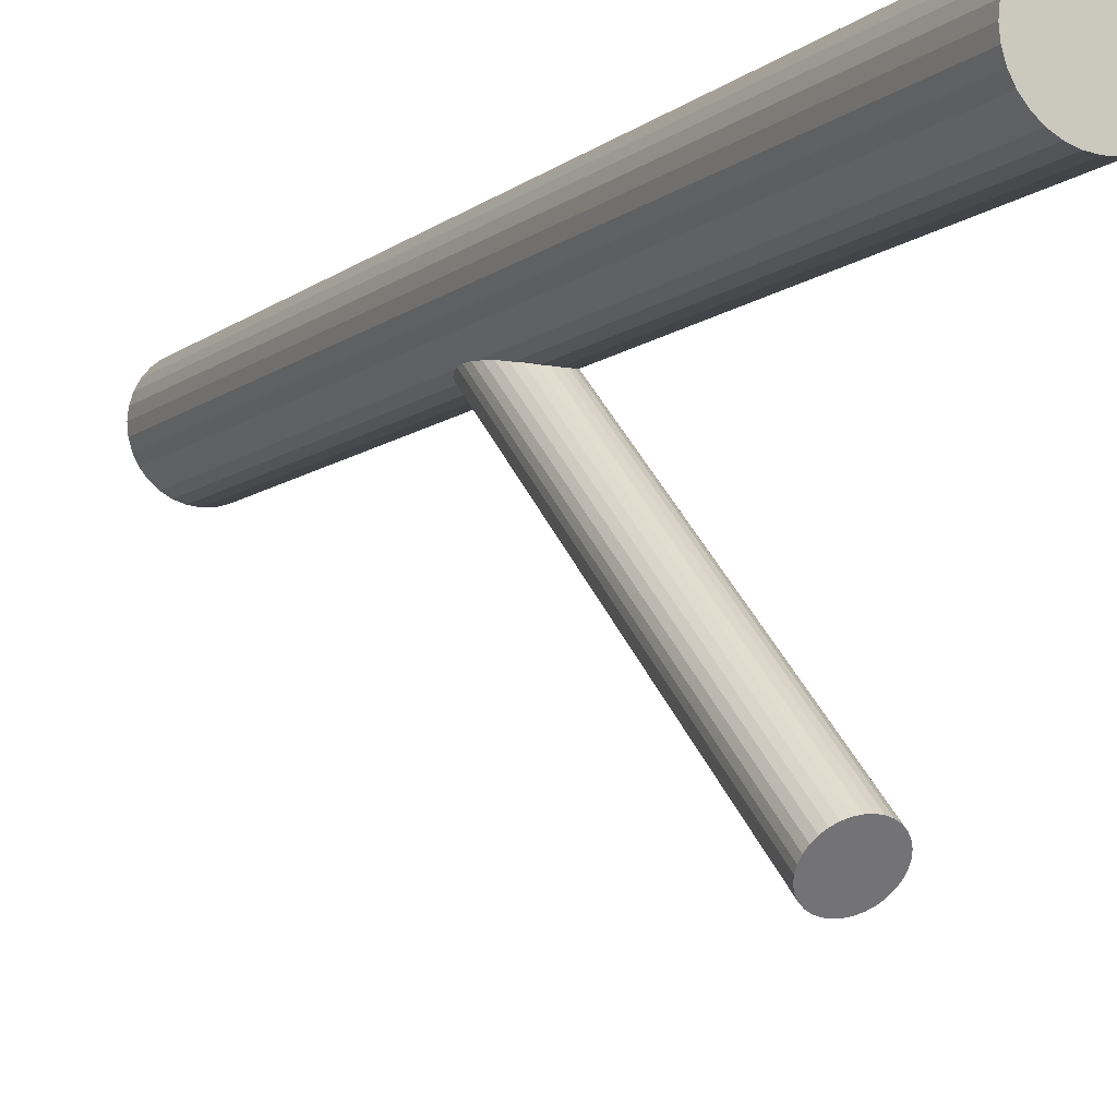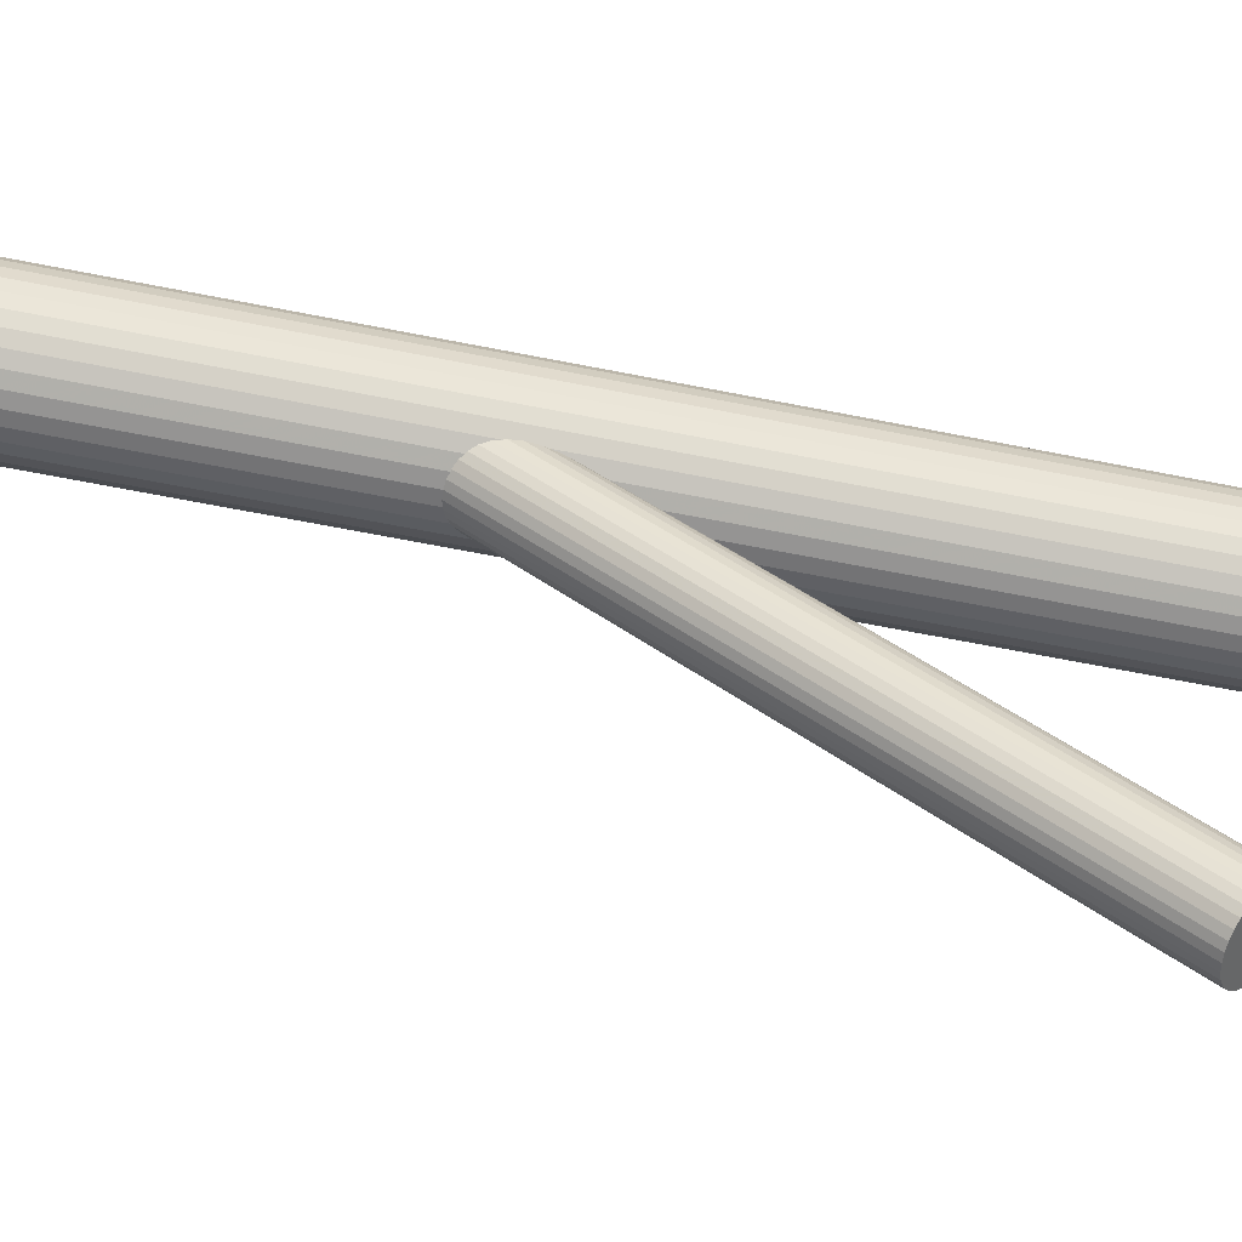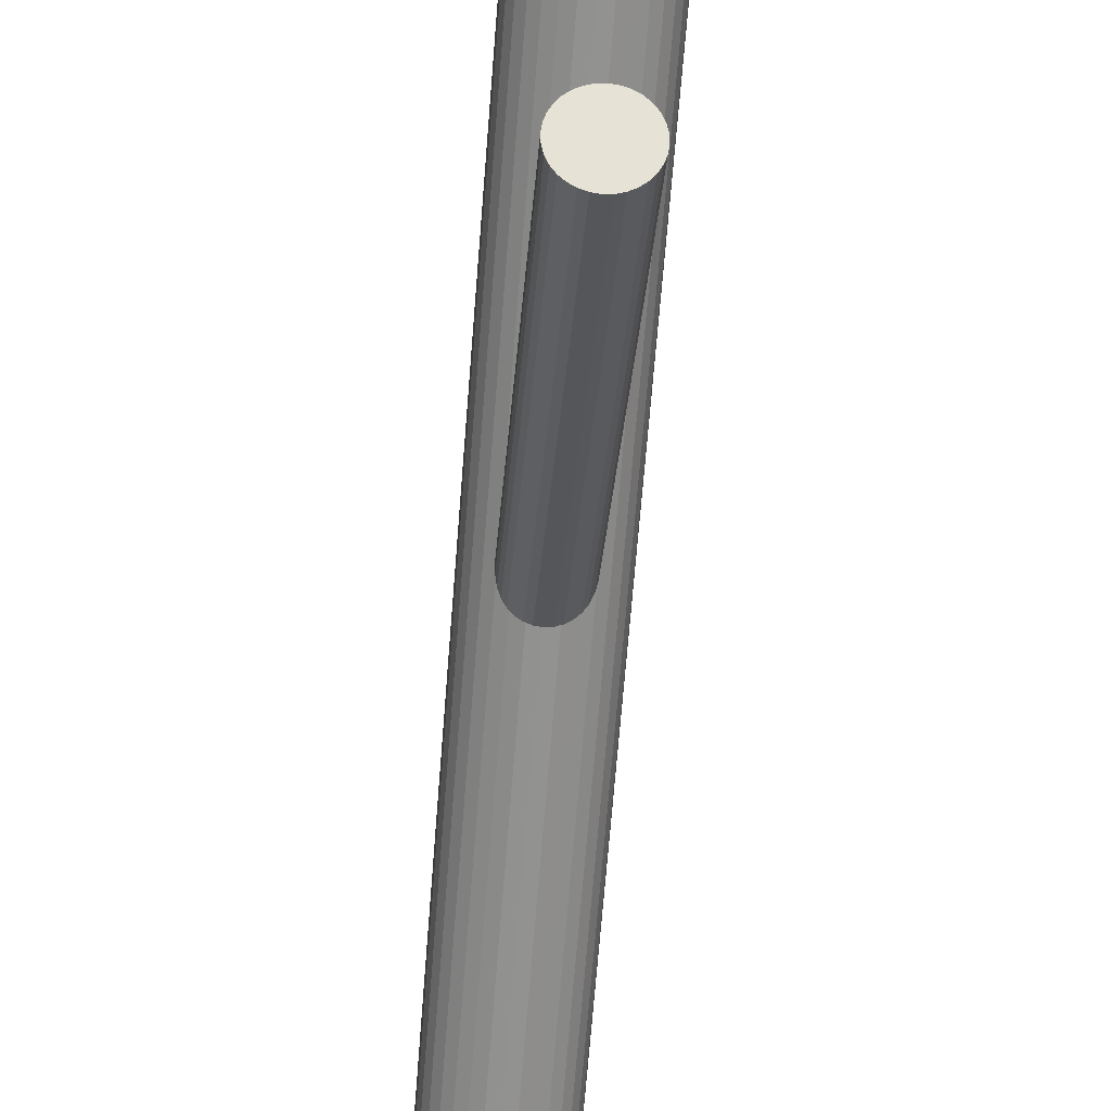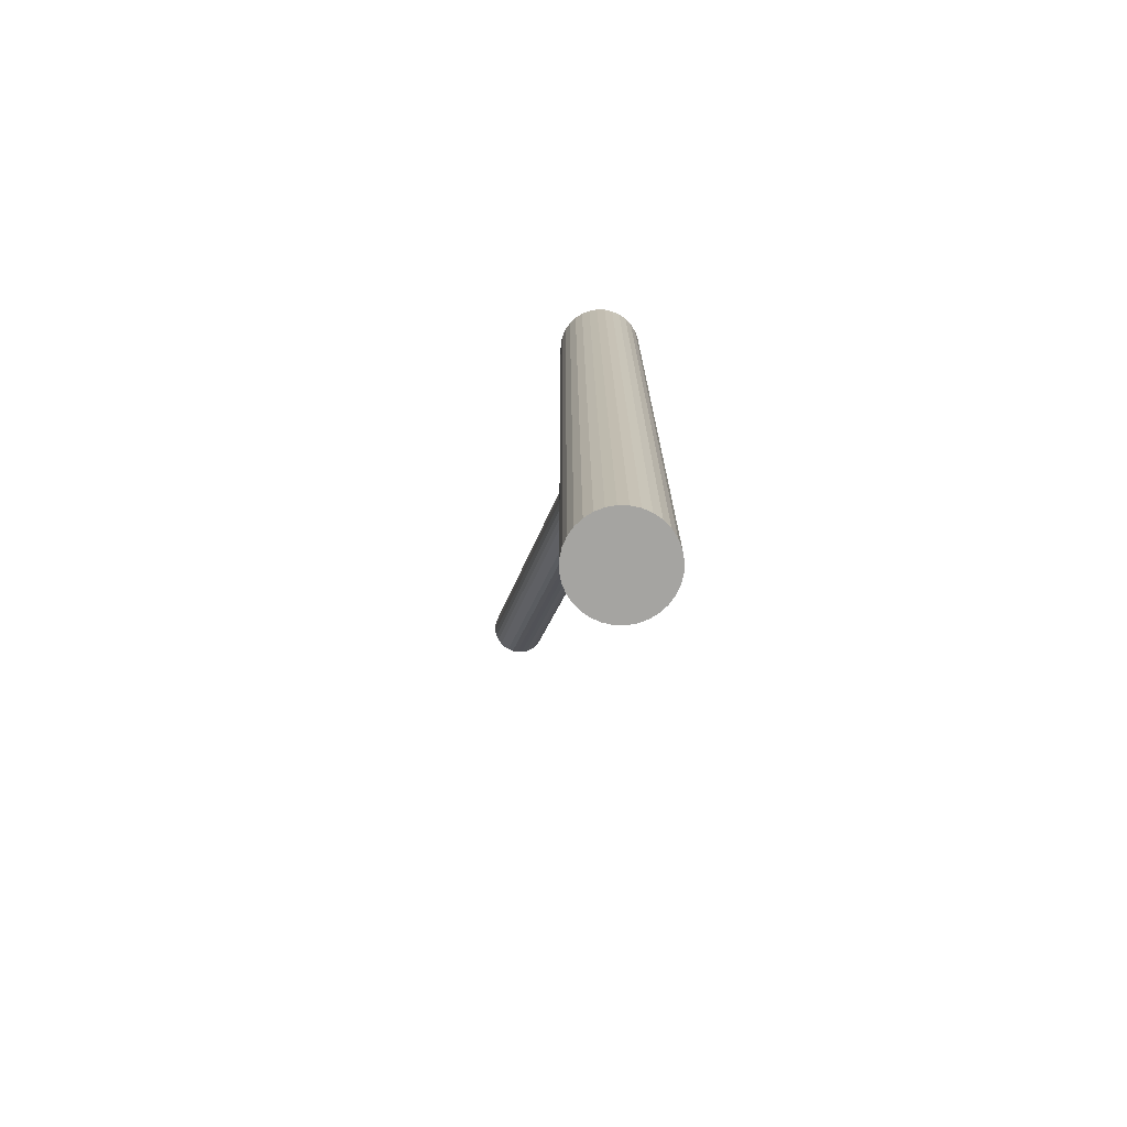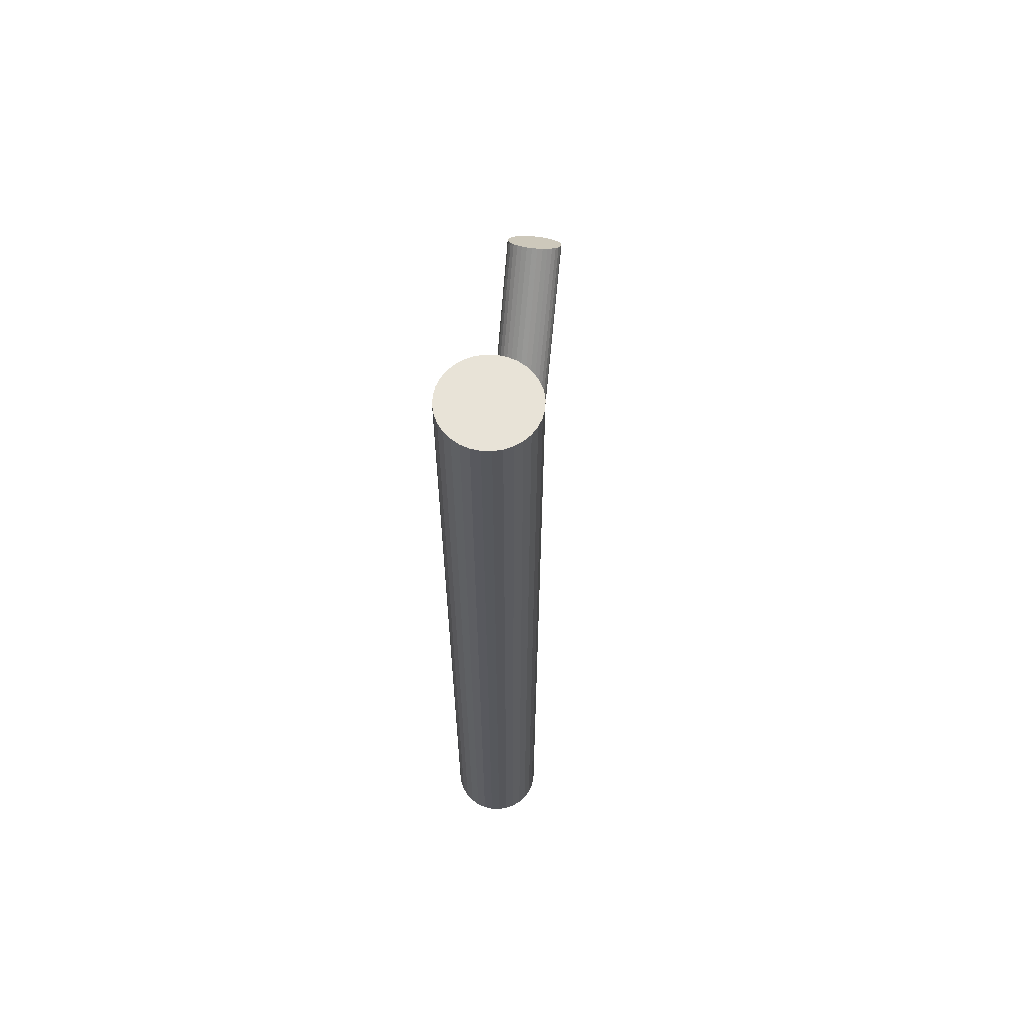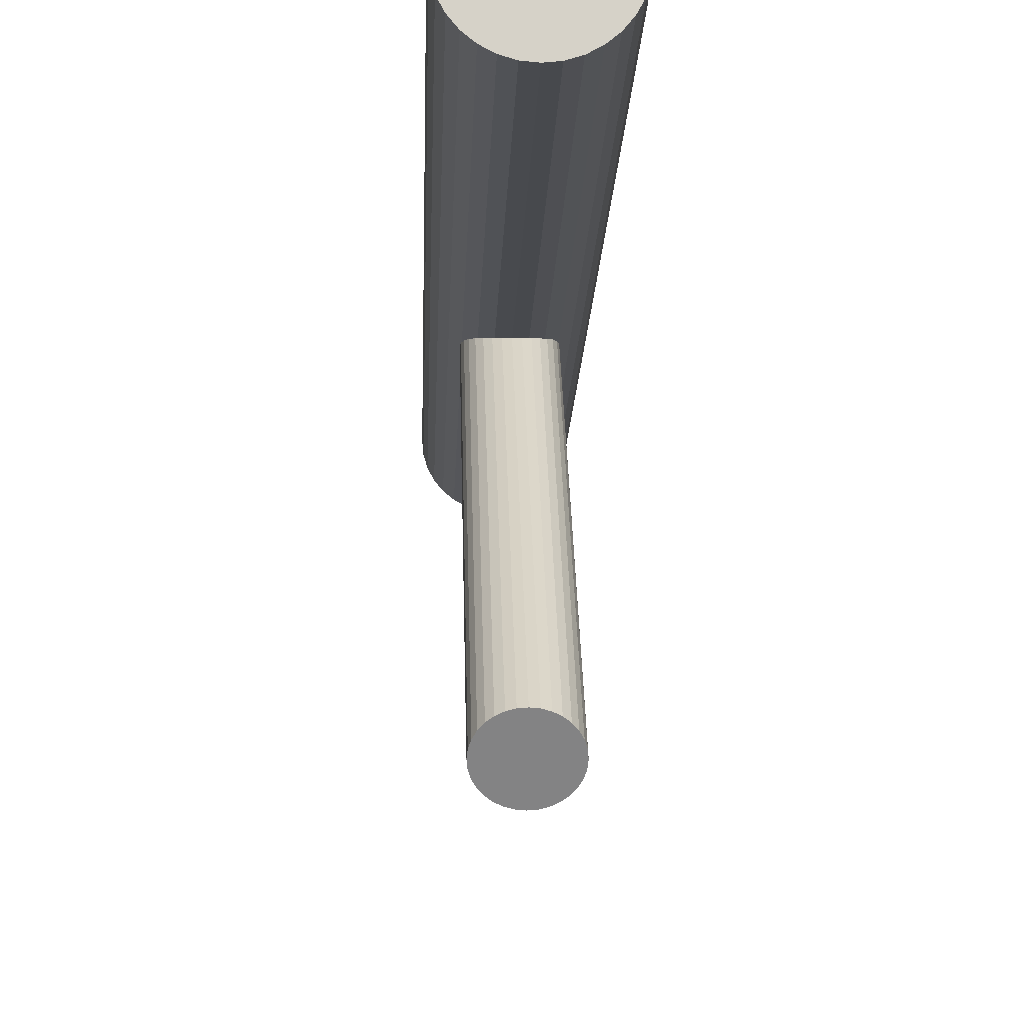
<metadata>
{"format":"obj","ext":"obj","renderer":"f3d","projection":"perspective","resolution":1024,"background":"white","views":[{"elev":-9.0,"azim":-27.6,"up":"+Y"},{"elev":-61.6,"azim":-101.6,"up":"+Y"},{"elev":-66.3,"azim":-4.5,"up":"+Y"},{"elev":-73.3,"azim":162.0,"up":"+Z"},{"elev":61.8,"azim":-172.2,"up":"+Z"},{"elev":-11.7,"azim":-1.5,"up":"+Y"}]}
</metadata>
<code>
v 0 0.03754 -0.1206
v 0 0.03754 0.1206
v -0 0.025 -0.1206
v -0 0.025 0.1206
v 0 0.05008 -0.1206
v 0 0.05008 0.1206
v 0.01043 0.04451 -0.1206
v 0.01043 0.04451 0.1206
v 0.01043 0.03057 -0.1206
v 0.01043 0.03057 0.1206
v 0.0048 0.02595 -0.1206
v 0.0048 0.02595 0.1206
v 0.0048 0.04913 -0.1206
v 0.0048 0.04913 0.1206
v -0.002447 0.02524 -0.1206
v -0.002447 0.02524 0.1206
v -0.002447 0.04984 -0.1206
v -0.002447 0.04984 0.1206
v -0.01159 0.04234 -0.1206
v -0.01159 0.04234 0.1206
v -0.01159 0.03274 -0.1206
v -0.01159 0.03274 0.1206
v -0.01254 0.03754 -0.1206
v -0.01254 0.03754 0.1206
v 0.006969 0.04797 -0.1206
v 0.006969 0.04797 0.1206
v 0.006969 0.02711 -0.1206
v 0.006969 0.02711 0.1206
v -0.00887 0.02867 -0.1206
v -0.00887 0.02867 0.1206
v -0.00887 0.04641 -0.1206
v -0.00887 0.04641 0.1206
v -0.0123 0.03509 -0.1206
v -0.0123 0.03509 0.1206
v -0.0123 0.03999 -0.1206
v -0.0123 0.03999 0.1206
v 0.0123 0.03509 -0.1206
v 0.0123 0.03509 0.1206
v 0.0123 0.03999 -0.1206
v 0.0123 0.03999 0.1206
v 0.00887 0.02867 -0.1206
v 0.00887 0.02867 0.1206
v 0.00887 0.04641 -0.1206
v 0.00887 0.04641 0.1206
v -0.006969 0.04797 -0.1206
v -0.006969 0.04797 0.1206
v -0.006969 0.02711 -0.1206
v -0.006969 0.02711 0.1206
v 0.01254 0.03754 -0.1206
v 0.01254 0.03754 0.1206
v 0.01159 0.04234 -0.1206
v 0.01159 0.04234 0.1206
v 0.01159 0.03274 -0.1206
v 0.01159 0.03274 0.1206
v 0.002447 0.02524 -0.1206
v 0.002447 0.02524 0.1206
v 0.002447 0.04984 -0.1206
v 0.002447 0.04984 0.1206
v -0.0048 0.02595 -0.1206
v -0.0048 0.02595 0.1206
v -0.0048 0.04913 -0.1206
v -0.0048 0.04913 0.1206
v -0.01043 0.04451 -0.1206
v -0.01043 0.04451 0.1206
v -0.01043 0.03057 -0.1206
v -0.01043 0.03057 0.1206
v 0 -0.04457 0.07062
v 0 0.03754 -0.02527
v 0 -0.03906 0.07534
v 0 0.04305 -0.02055
v -0 -0.05008 0.0659
v -0 0.03203 -0.02999
v -0.007114 -0.04565 0.0697
v -0.007114 0.03646 -0.02619
v -0.007114 -0.0435 0.07154
v -0.007114 0.03861 -0.02435
v -0.006031 -0.04151 0.07324
v -0.006031 0.0406 -0.02265
v -0.006031 -0.04763 0.068
v -0.006031 0.03448 -0.02789
v 0.00403 -0.04915 0.0667
v 0.00403 0.03296 -0.02919
v 0.00403 -0.03999 0.07455
v 0.00403 0.04212 -0.02135
v -0.001415 -0.04998 0.066
v -0.001415 0.03214 -0.0299
v -0.001415 -0.03917 0.07525
v -0.001415 0.04294 -0.02064
v -0.006701 -0.04247 0.07243
v -0.006701 0.03965 -0.02346
v -0.006701 -0.04668 0.06882
v -0.006701 0.03543 -0.02708
v 0.002776 -0.04966 0.06626
v 0.002776 0.03245 -0.02963
v 0.002776 -0.03948 0.07498
v 0.002776 0.04263 -0.02091
v 0.007254 -0.04457 0.07062
v 0.007254 0.03754 -0.02527
v -0.005129 -0.04847 0.06729
v -0.005129 0.03364 -0.02861
v -0.005129 -0.04068 0.07396
v -0.005129 0.04144 -0.02193
v 0.005129 -0.04847 0.06729
v 0.005129 0.03364 -0.02861
v 0.005129 -0.04068 0.07396
v 0.005129 0.04144 -0.02193
v -0.007254 -0.04457 0.07062
v -0.007254 0.03754 -0.02527
v -0.002776 -0.04966 0.06626
v -0.002776 0.03245 -0.02963
v -0.002776 -0.03948 0.07498
v -0.002776 0.04263 -0.02091
v 0.006701 -0.04247 0.07243
v 0.006701 0.03965 -0.02346
v 0.006701 -0.04668 0.06882
v 0.006701 0.03543 -0.02708
v 0.001415 -0.04998 0.066
v 0.001415 0.03214 -0.0299
v 0.001415 -0.03917 0.07525
v 0.001415 0.04294 -0.02064
v -0.00403 -0.04915 0.0667
v -0.00403 0.03296 -0.02919
v -0.00403 -0.03999 0.07455
v -0.00403 0.04212 -0.02135
v 0.006031 -0.04151 0.07324
v 0.006031 0.0406 -0.02265
v 0.006031 -0.04763 0.068
v 0.006031 0.03448 -0.02789
v 0.007114 -0.04565 0.0697
v 0.007114 0.03646 -0.02619
v 0.007114 -0.0435 0.07154
v 0.007114 0.03861 -0.02435
f 49 1 39
f 49 39 50
f 50 39 40
f 50 40 2
f 39 1 51
f 39 51 40
f 40 51 52
f 40 52 2
f 51 1 7
f 51 7 52
f 52 7 8
f 52 8 2
f 7 1 43
f 7 43 8
f 8 43 44
f 8 44 2
f 43 1 25
f 43 25 44
f 44 25 26
f 44 26 2
f 25 1 13
f 25 13 26
f 26 13 14
f 26 14 2
f 13 1 57
f 13 57 14
f 14 57 58
f 14 58 2
f 57 1 5
f 57 5 58
f 58 5 6
f 58 6 2
f 5 1 17
f 5 17 6
f 6 17 18
f 6 18 2
f 17 1 61
f 17 61 18
f 18 61 62
f 18 62 2
f 61 1 45
f 61 45 62
f 62 45 46
f 62 46 2
f 45 1 31
f 45 31 46
f 46 31 32
f 46 32 2
f 31 1 63
f 31 63 32
f 32 63 64
f 32 64 2
f 63 1 19
f 63 19 64
f 64 19 20
f 64 20 2
f 19 1 35
f 19 35 20
f 20 35 36
f 20 36 2
f 35 1 23
f 35 23 36
f 36 23 24
f 36 24 2
f 23 1 33
f 23 33 24
f 24 33 34
f 24 34 2
f 33 1 21
f 33 21 34
f 34 21 22
f 34 22 2
f 21 1 65
f 21 65 22
f 22 65 66
f 22 66 2
f 65 1 29
f 65 29 66
f 66 29 30
f 66 30 2
f 29 1 47
f 29 47 30
f 30 47 48
f 30 48 2
f 47 1 59
f 47 59 48
f 48 59 60
f 48 60 2
f 59 1 15
f 59 15 60
f 60 15 16
f 60 16 2
f 15 1 3
f 15 3 16
f 16 3 4
f 16 4 2
f 3 1 55
f 3 55 4
f 4 55 56
f 4 56 2
f 55 1 11
f 55 11 56
f 56 11 12
f 56 12 2
f 11 1 27
f 11 27 12
f 12 27 28
f 12 28 2
f 27 1 41
f 27 41 28
f 28 41 42
f 28 42 2
f 41 1 9
f 41 9 42
f 42 9 10
f 42 10 2
f 9 1 53
f 9 53 10
f 10 53 54
f 10 54 2
f 53 1 37
f 53 37 54
f 54 37 38
f 54 38 2
f 37 1 49
f 37 49 38
f 38 49 50
f 38 50 2
f 98 68 132
f 98 132 97
f 97 132 131
f 97 131 67
f 132 68 114
f 132 114 131
f 131 114 113
f 131 113 67
f 114 68 126
f 114 126 113
f 113 126 125
f 113 125 67
f 126 68 106
f 126 106 125
f 125 106 105
f 125 105 67
f 106 68 84
f 106 84 105
f 105 84 83
f 105 83 67
f 84 68 96
f 84 96 83
f 83 96 95
f 83 95 67
f 96 68 120
f 96 120 95
f 95 120 119
f 95 119 67
f 120 68 70
f 120 70 119
f 119 70 69
f 119 69 67
f 70 68 88
f 70 88 69
f 69 88 87
f 69 87 67
f 88 68 112
f 88 112 87
f 87 112 111
f 87 111 67
f 112 68 124
f 112 124 111
f 111 124 123
f 111 123 67
f 124 68 102
f 124 102 123
f 123 102 101
f 123 101 67
f 102 68 78
f 102 78 101
f 101 78 77
f 101 77 67
f 78 68 90
f 78 90 77
f 77 90 89
f 77 89 67
f 90 68 76
f 90 76 89
f 89 76 75
f 89 75 67
f 76 68 108
f 76 108 75
f 75 108 107
f 75 107 67
f 108 68 74
f 108 74 107
f 107 74 73
f 107 73 67
f 74 68 92
f 74 92 73
f 73 92 91
f 73 91 67
f 92 68 80
f 92 80 91
f 91 80 79
f 91 79 67
f 80 68 100
f 80 100 79
f 79 100 99
f 79 99 67
f 100 68 122
f 100 122 99
f 99 122 121
f 99 121 67
f 122 68 110
f 122 110 121
f 121 110 109
f 121 109 67
f 110 68 86
f 110 86 109
f 109 86 85
f 109 85 67
f 86 68 72
f 86 72 85
f 85 72 71
f 85 71 67
f 72 68 118
f 72 118 71
f 71 118 117
f 71 117 67
f 118 68 94
f 118 94 117
f 117 94 93
f 117 93 67
f 94 68 82
f 94 82 93
f 93 82 81
f 93 81 67
f 82 68 104
f 82 104 81
f 81 104 103
f 81 103 67
f 104 68 128
f 104 128 103
f 103 128 127
f 103 127 67
f 128 68 116
f 128 116 127
f 127 116 115
f 127 115 67
f 116 68 130
f 116 130 115
f 115 130 129
f 115 129 67
f 130 68 98
f 130 98 129
f 129 98 97
f 129 97 67

</code>
